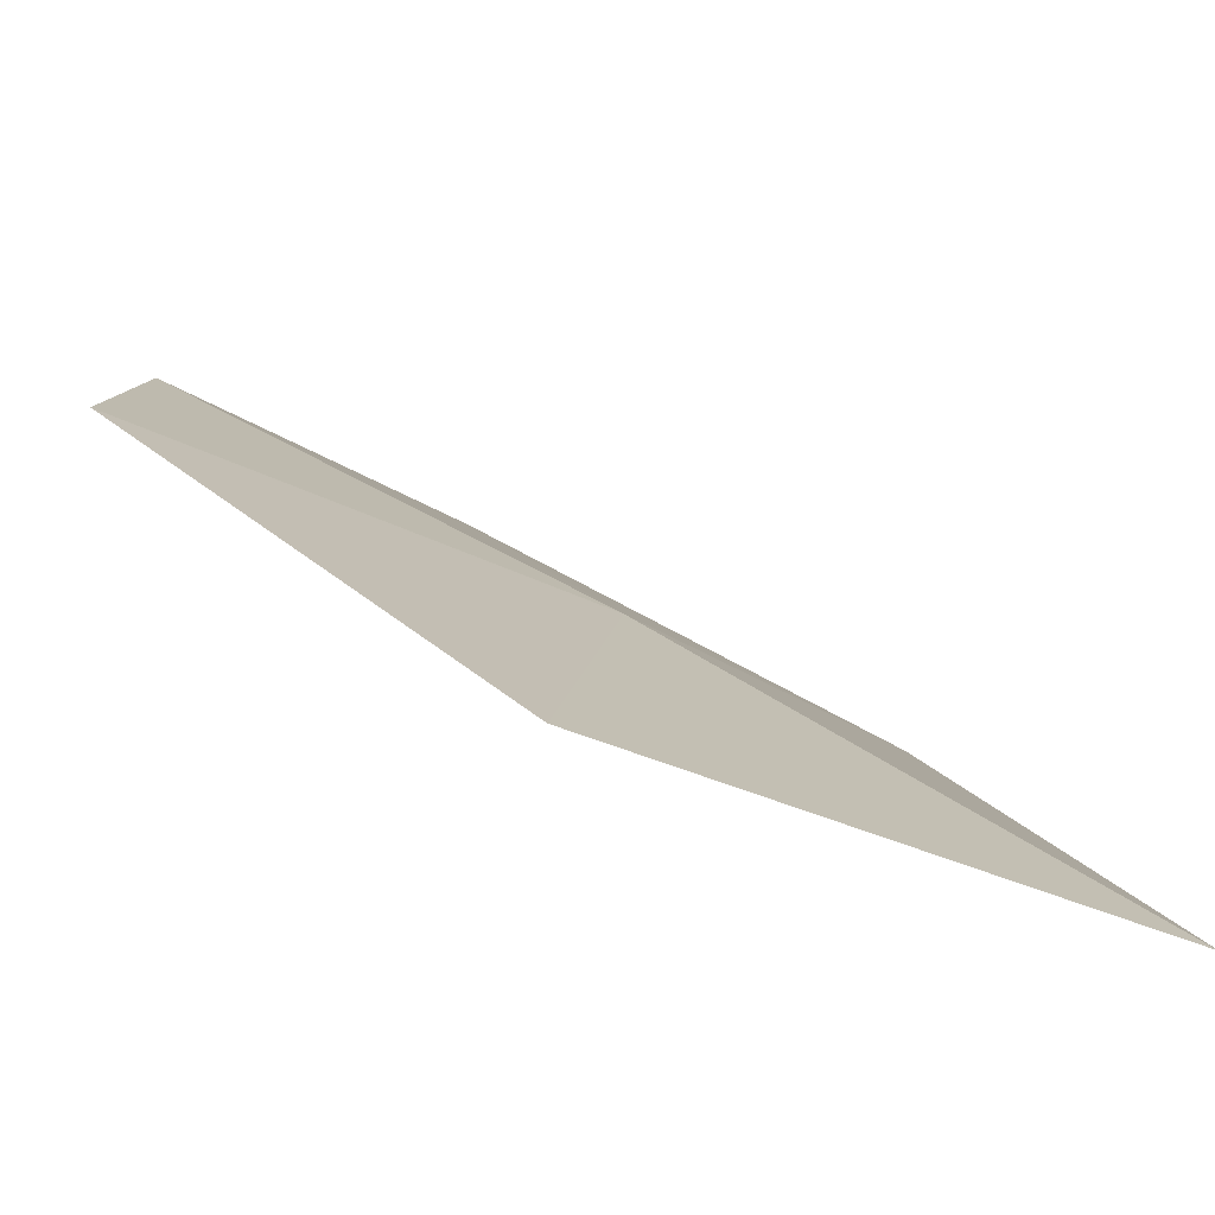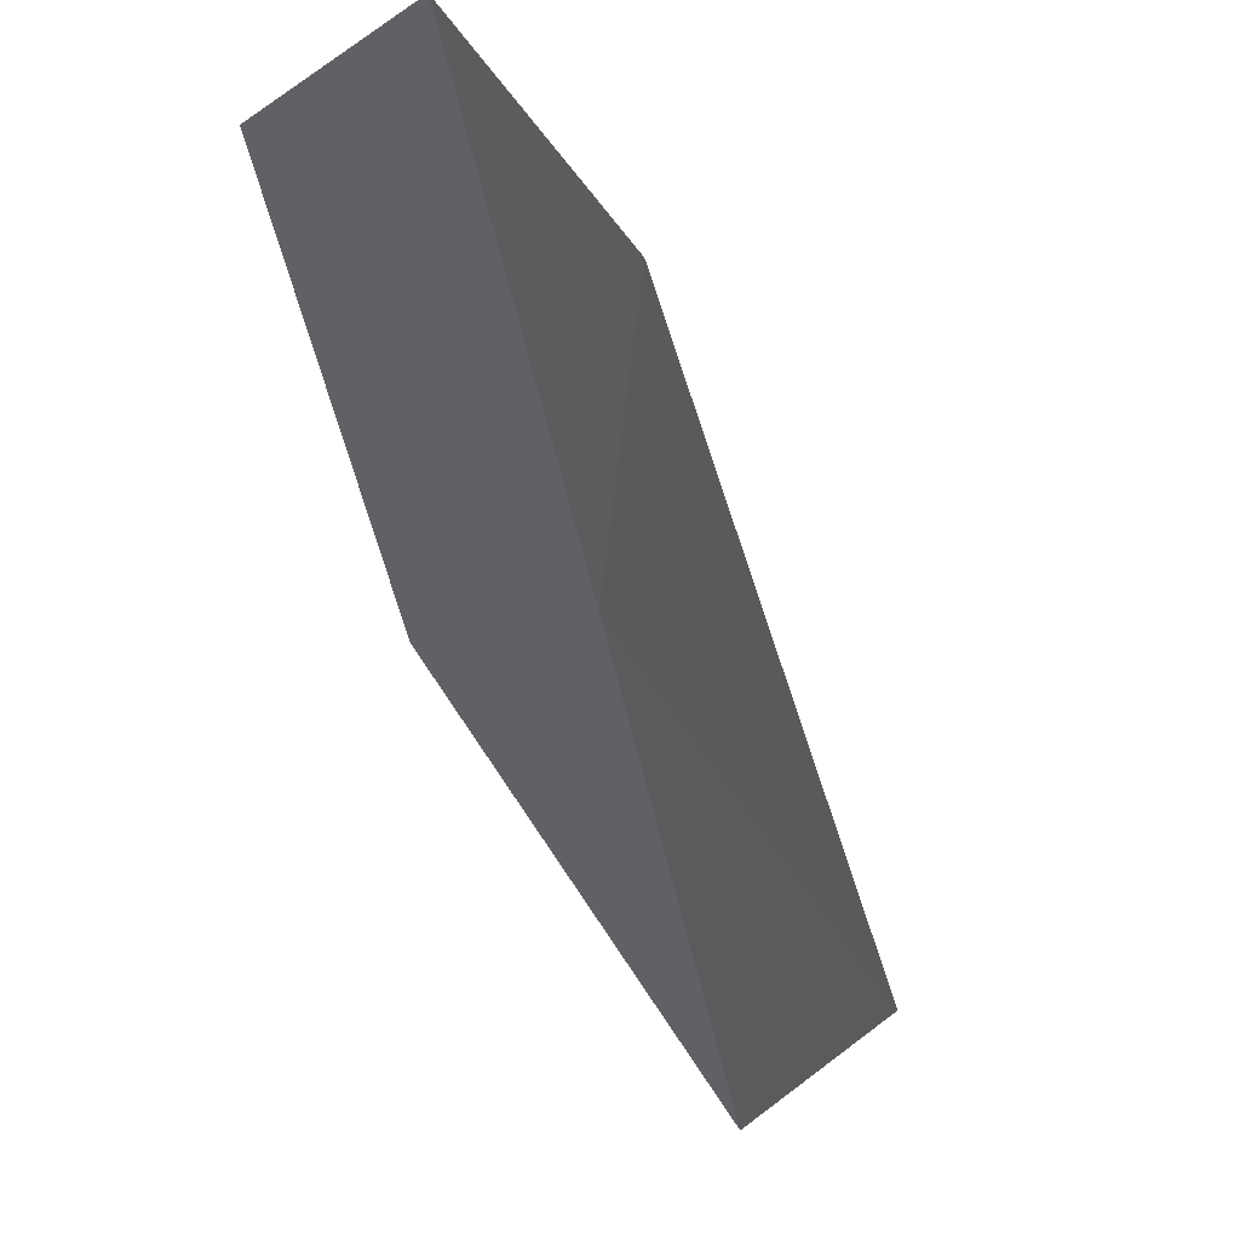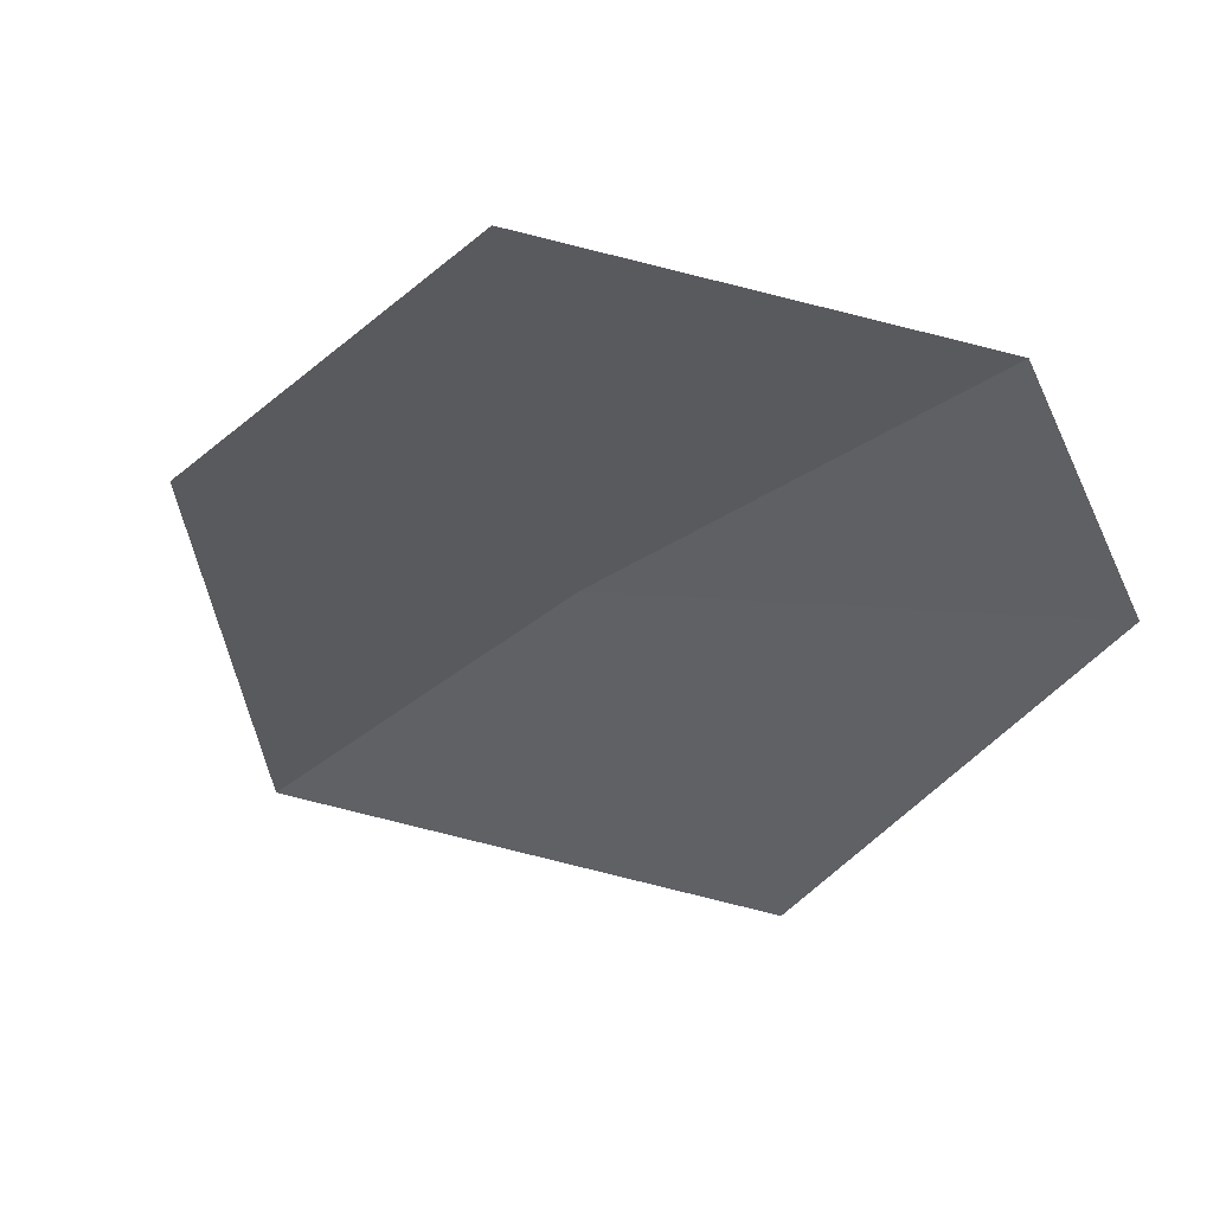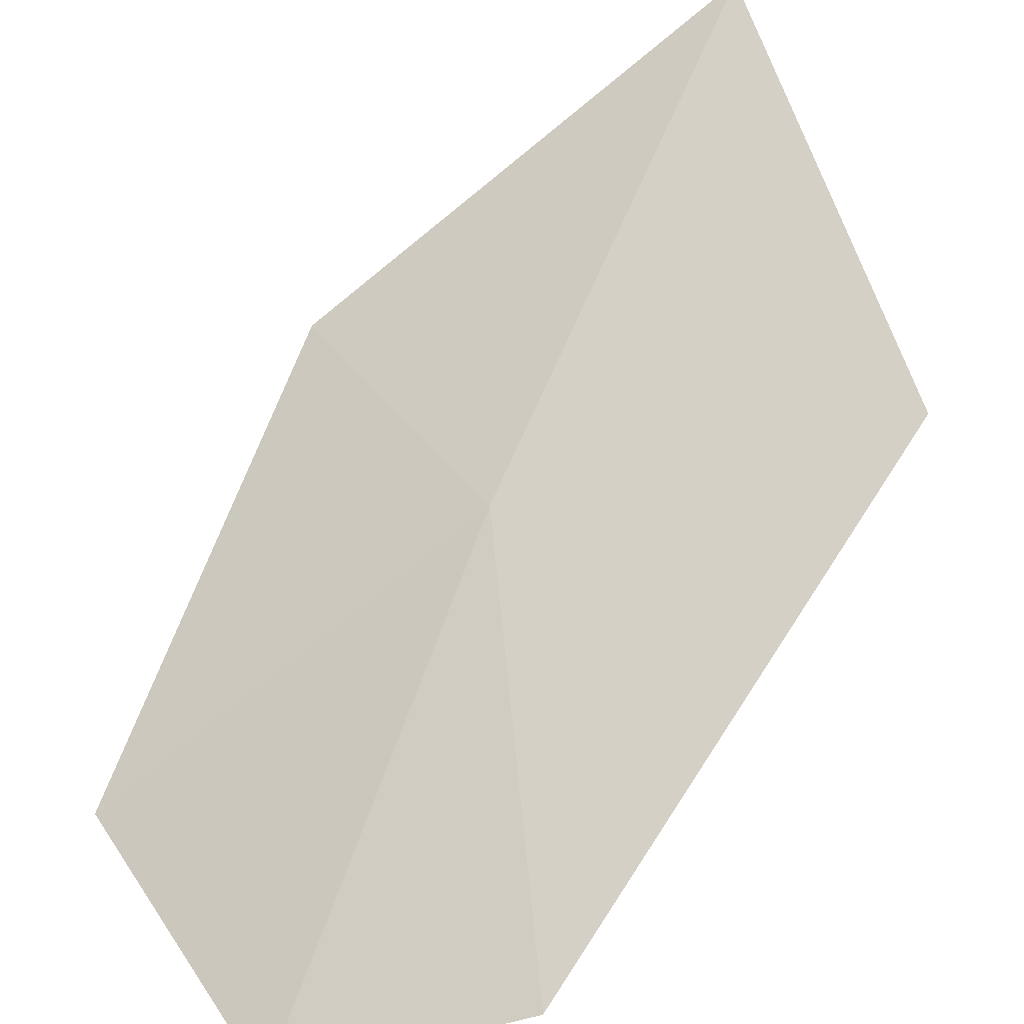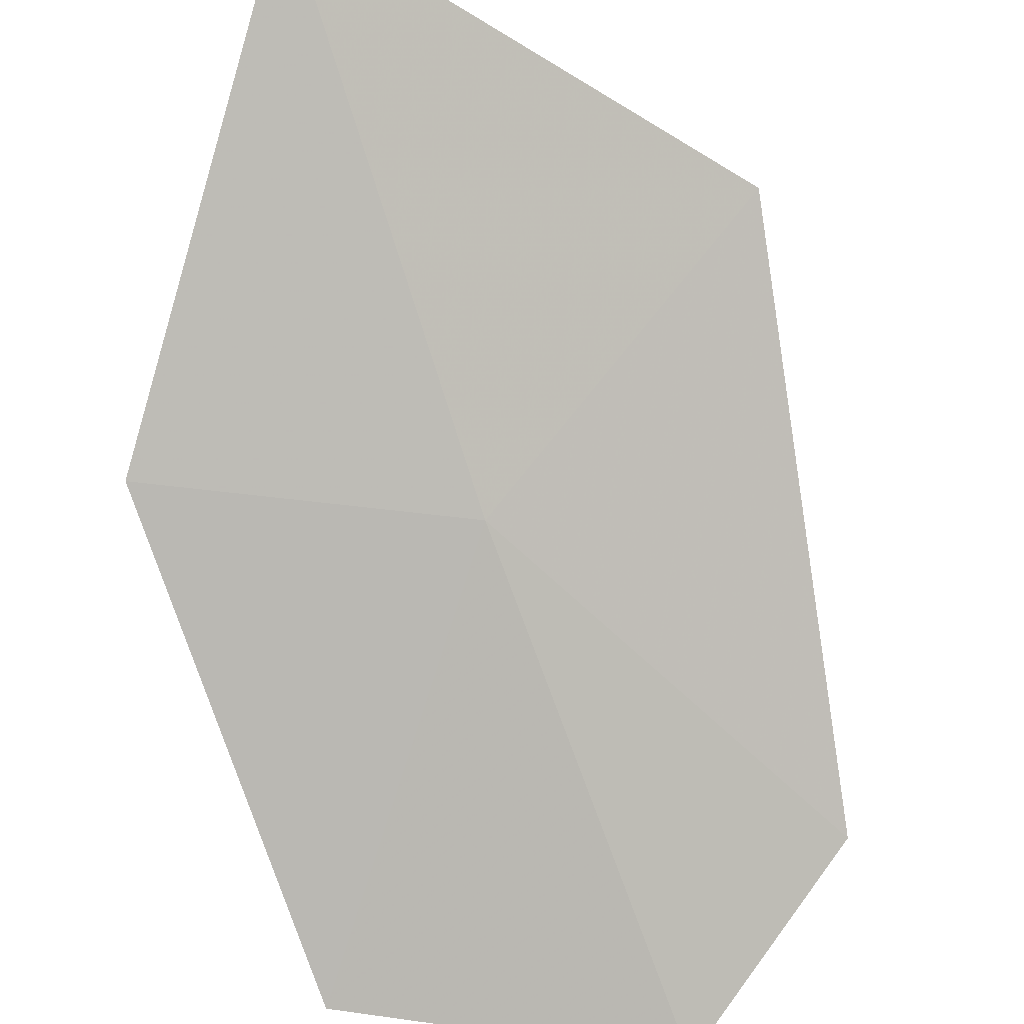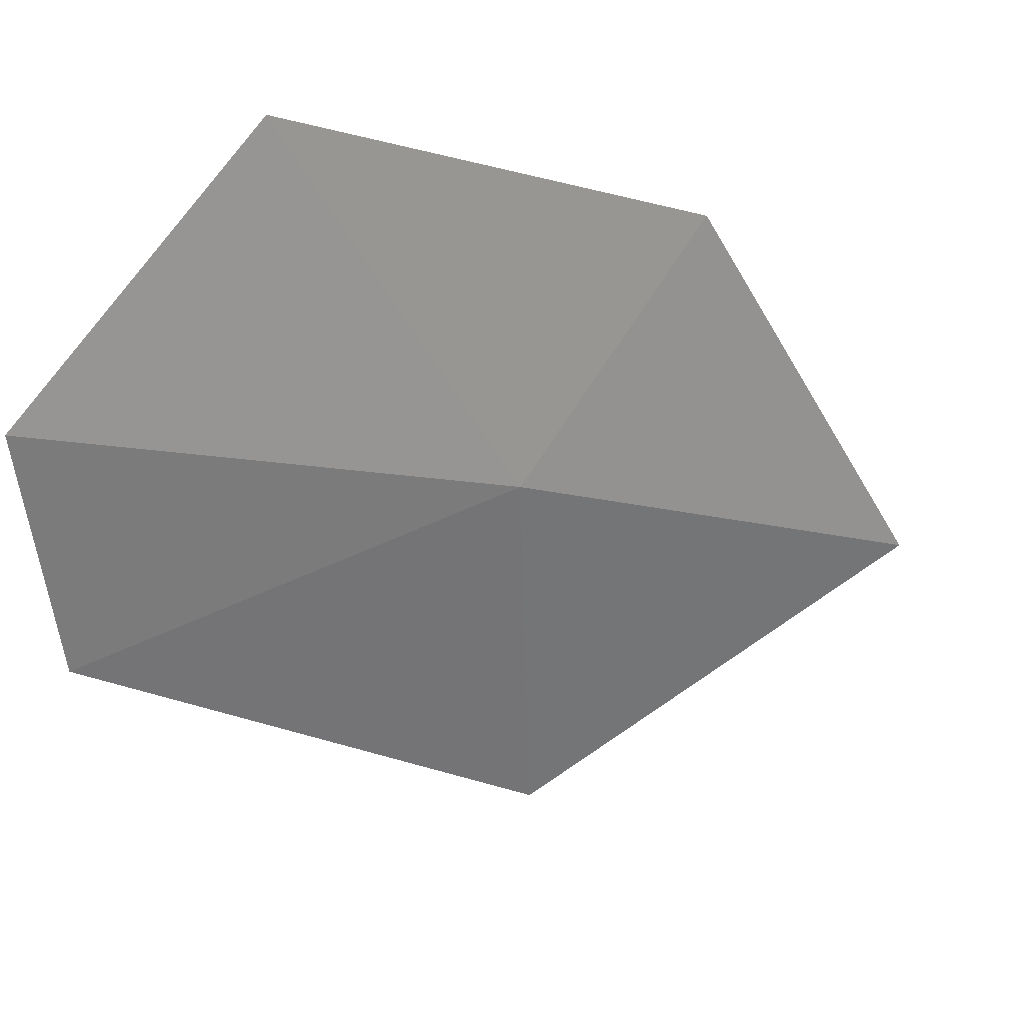
<metadata>
{"format":"obj","ext":"obj","renderer":"f3d","projection":"perspective","resolution":1024,"background":"white","views":[{"elev":-43.5,"azim":-48.3,"up":"+Y"},{"elev":-12.2,"azim":-129.9,"up":"+Y"},{"elev":-66.0,"azim":172.7,"up":"+Z"},{"elev":31.3,"azim":-117.9,"up":"+Z"},{"elev":57.1,"azim":-172.2,"up":"+Z"},{"elev":73.6,"azim":-63.9,"up":"+Y"}]}
</metadata>
<code>
v 2.76 1.797 7.863
v 3.694 0.2282 9.3
v 4.046 1.924 8.048
v 3.155 3.28 6.709
v 1.909 0.4919 8.327
v 1.79 3.191 6.446
v 1.288 2.366 6.805
f 1 3 2
f 1 4 3
f 1 2 5
f 1 6 4
f 1 5 7
f 1 7 6

</code>
